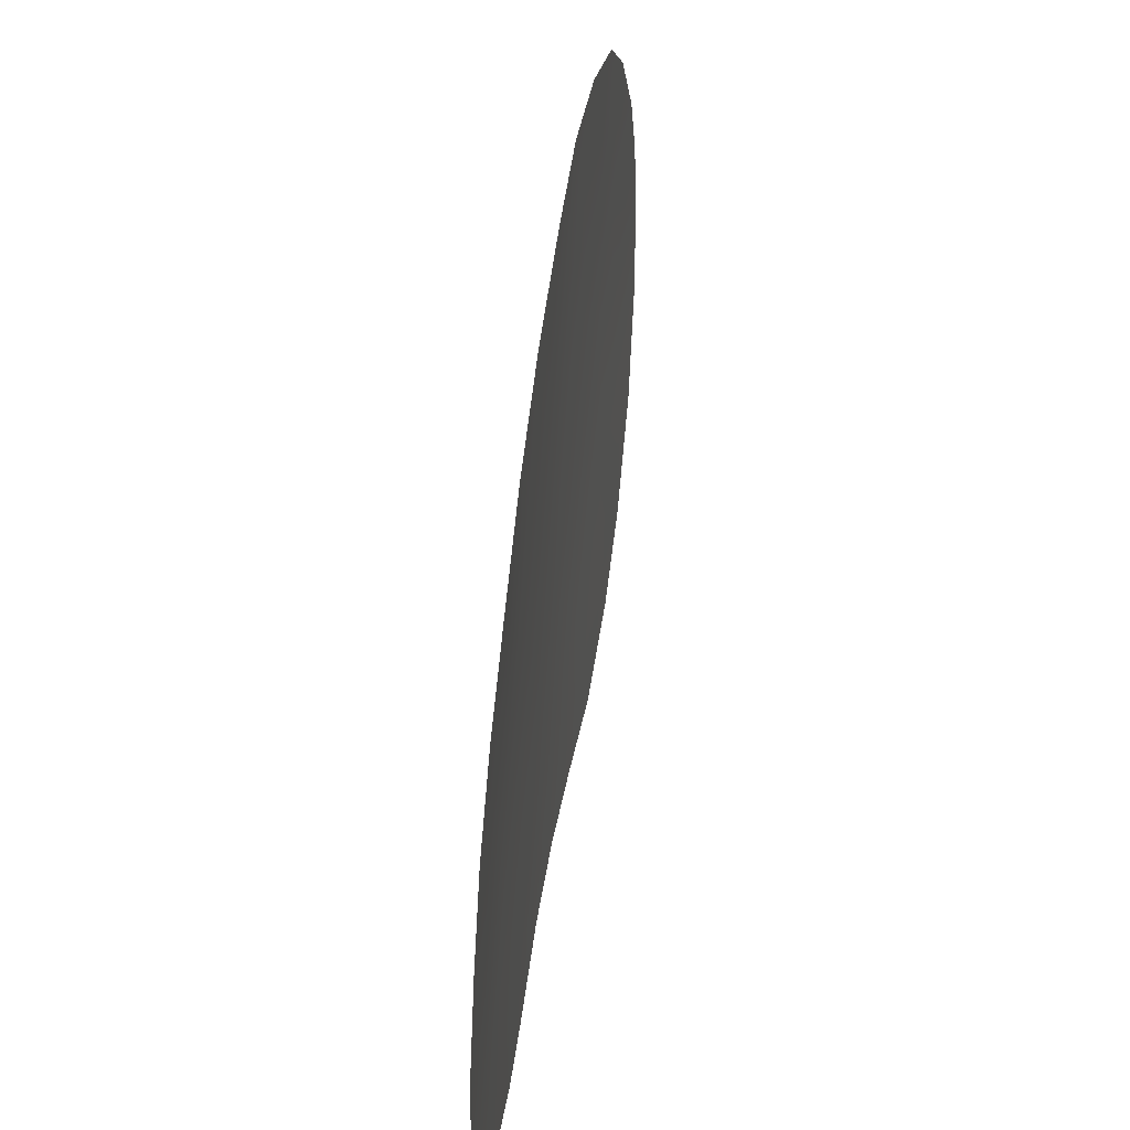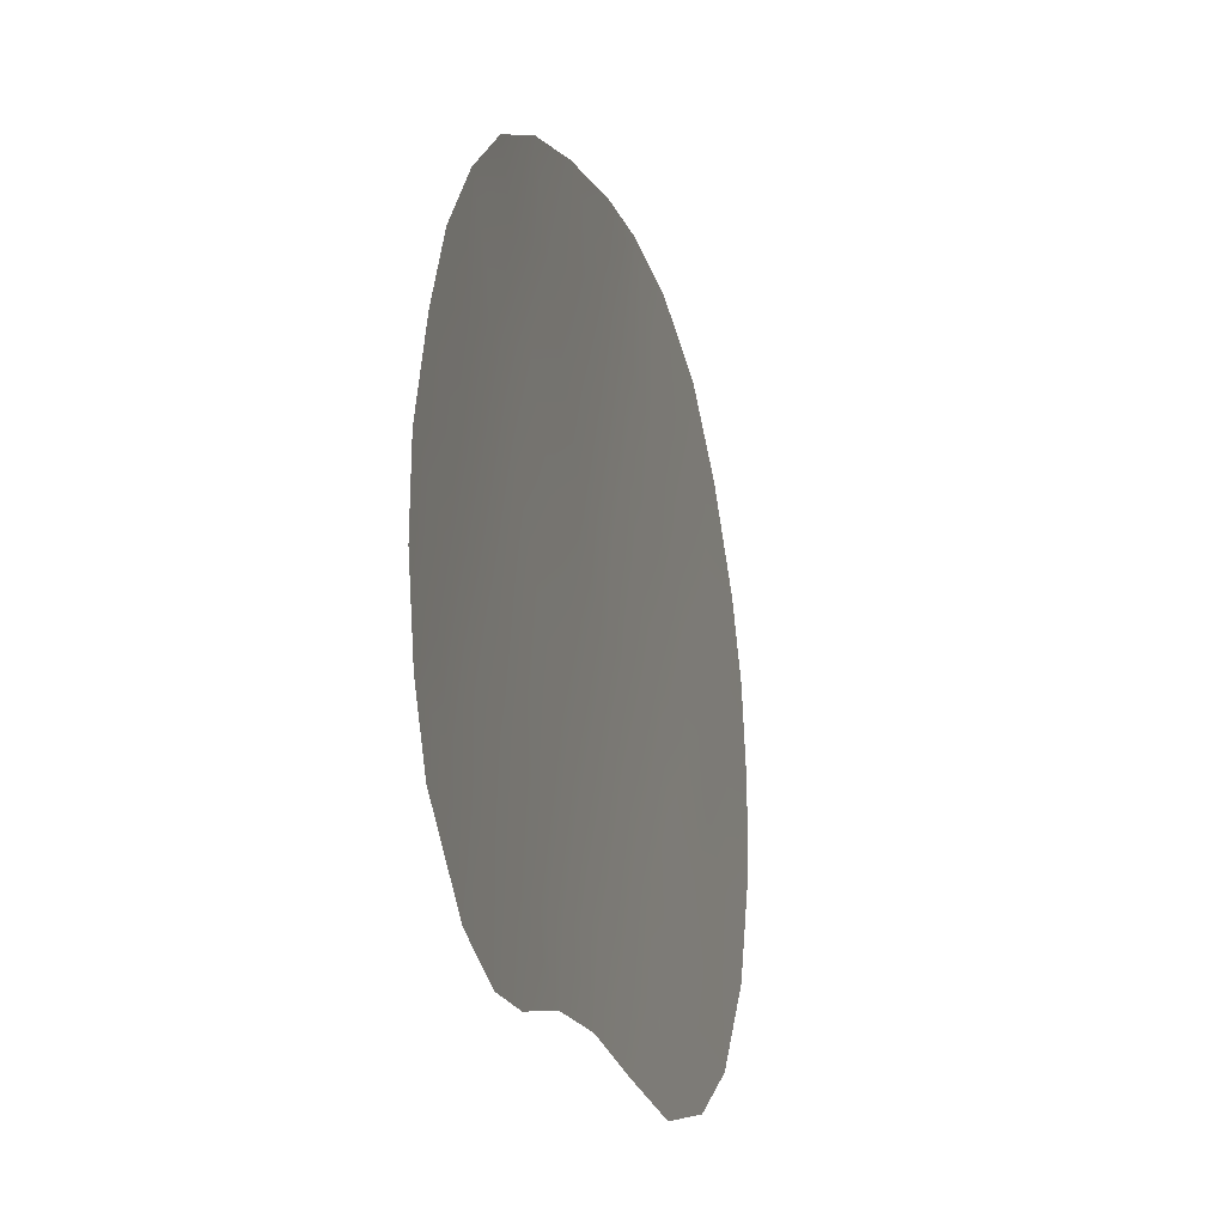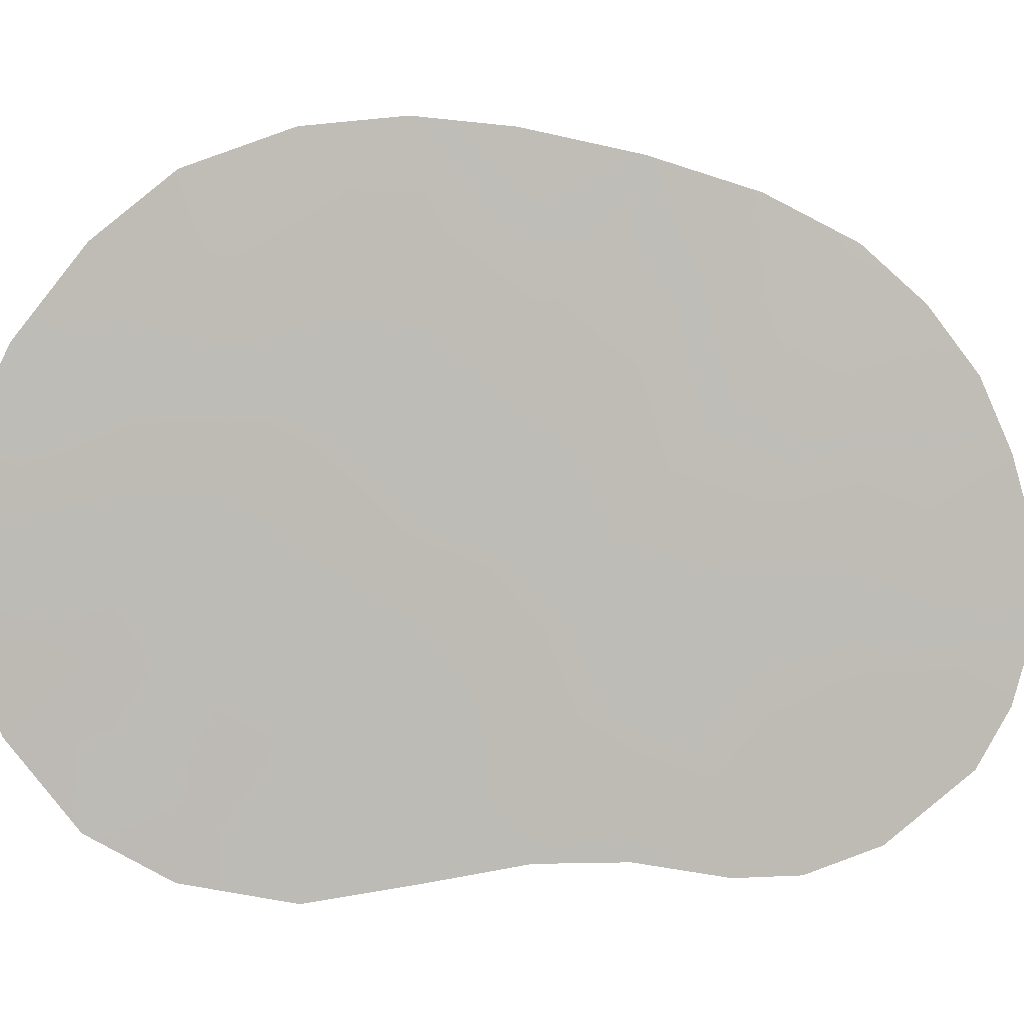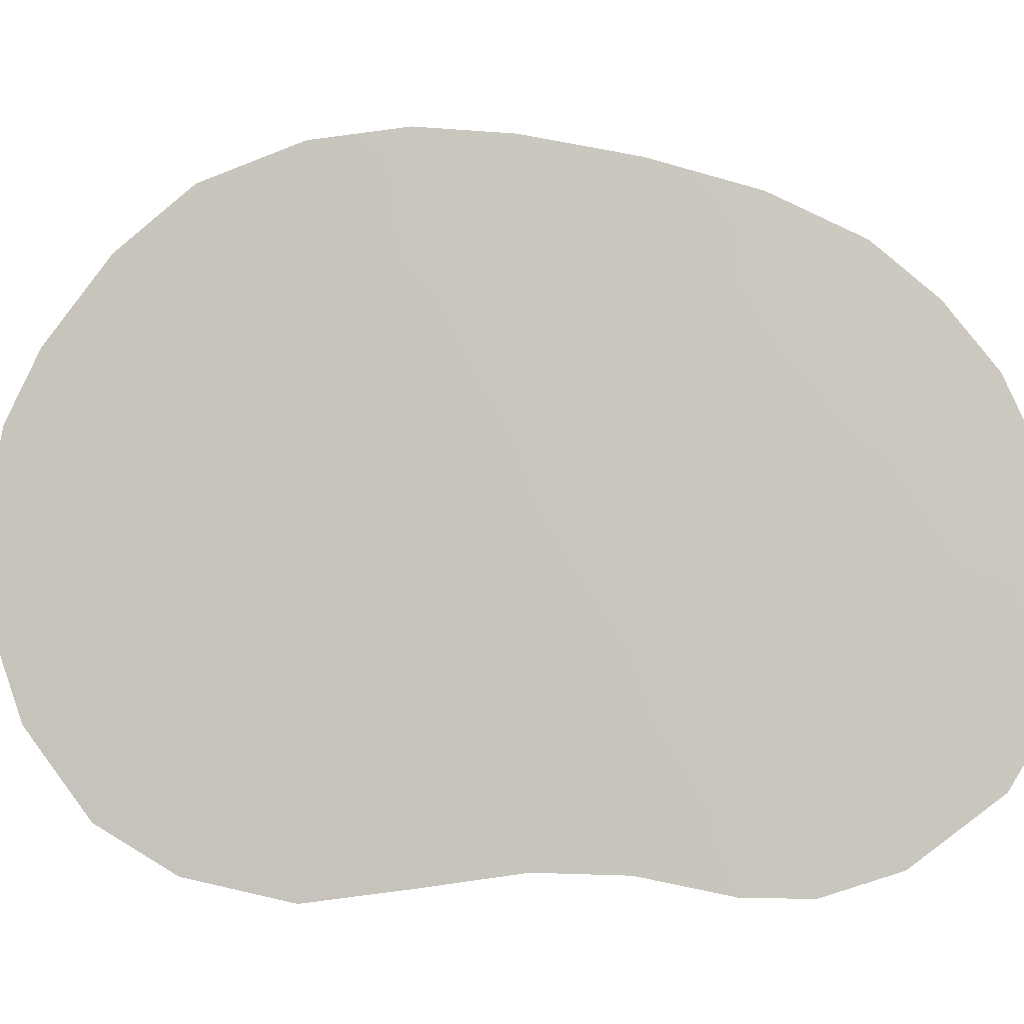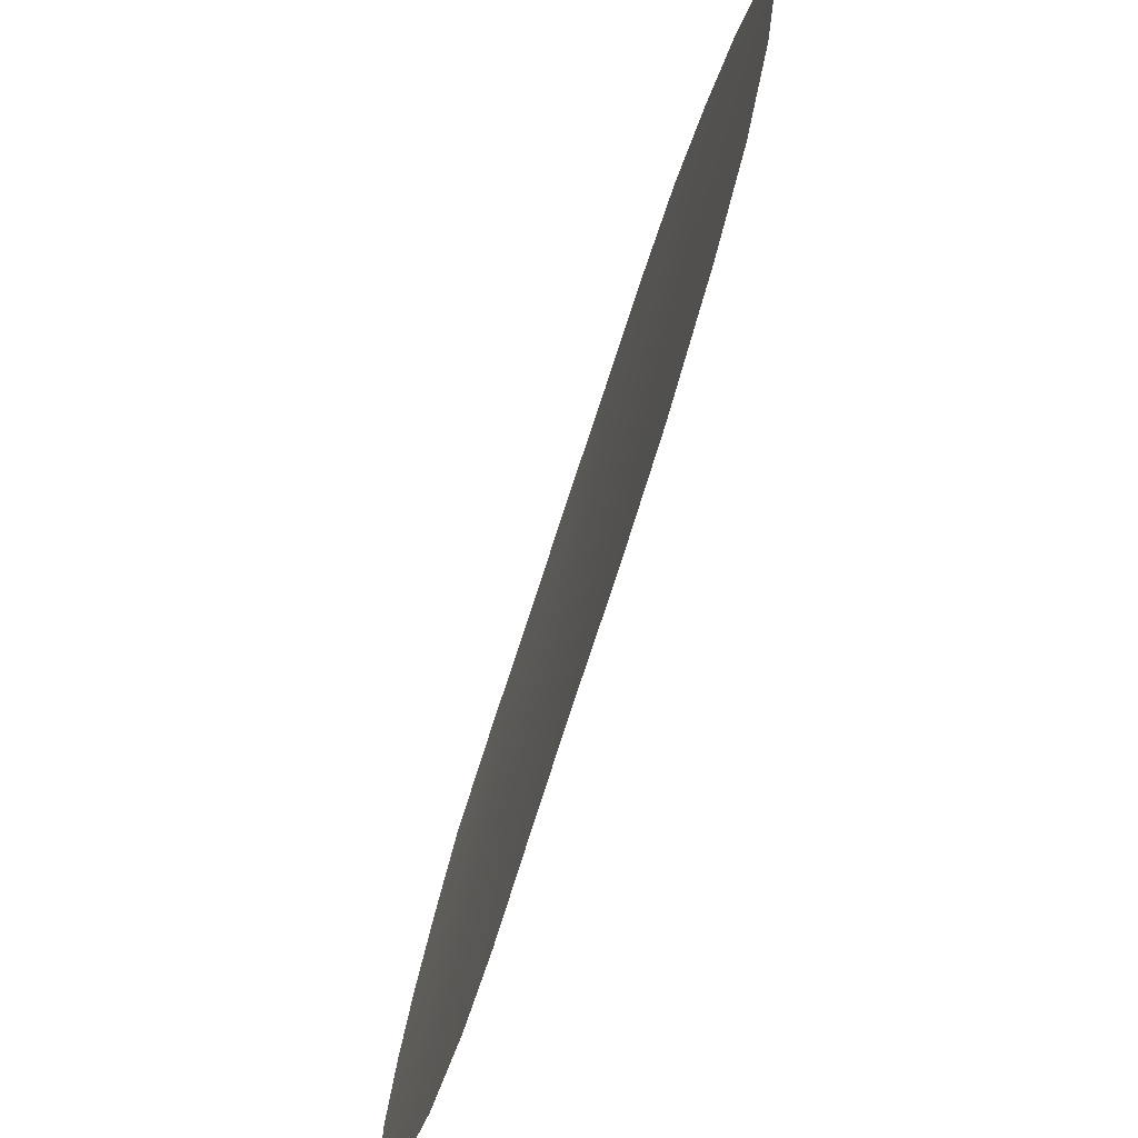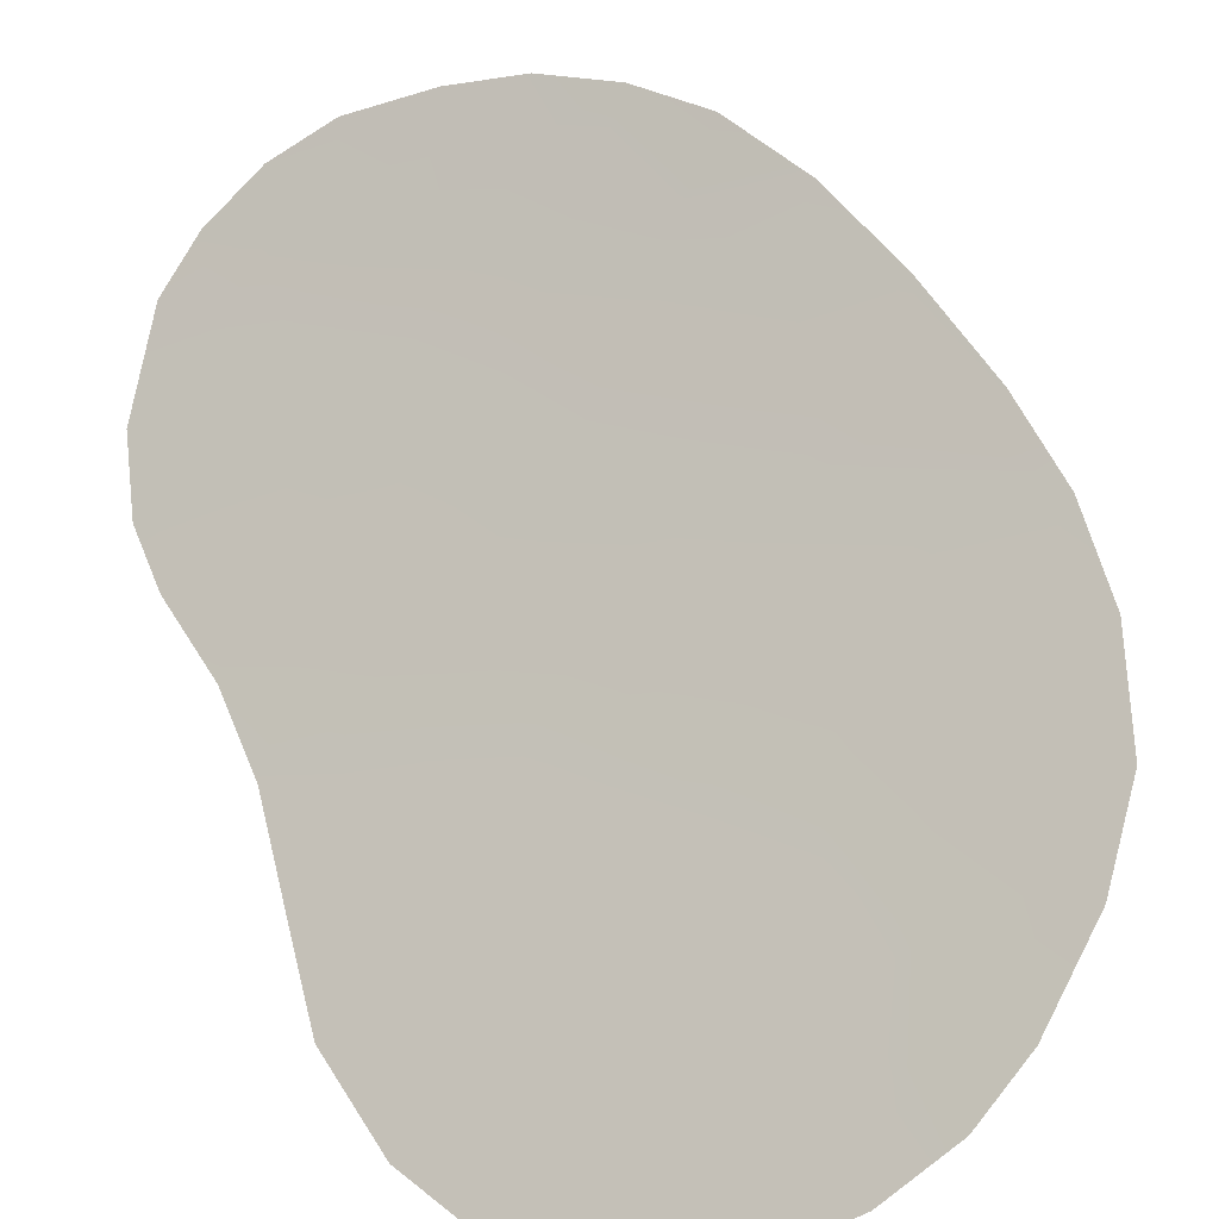
<metadata>
{"format":"obj","ext":"obj","renderer":"f3d","projection":"perspective","resolution":1024,"background":"white","views":[{"elev":42.7,"azim":54.2,"up":"+Y"},{"elev":-18.4,"azim":60.6,"up":"+Y"},{"elev":6.2,"azim":-51.9,"up":"+Y"},{"elev":-3.3,"azim":-35.7,"up":"+Y"},{"elev":-76.7,"azim":-151.8,"up":"+Y"},{"elev":-63.9,"azim":121.4,"up":"+Z"}]}
</metadata>
<code>
v -34.99 -35.71 45.15
v -33.25 -37.53 46.86
v -28.9 -32.99 50.81
v -31.88 -42.73 48.22
v -38.53 -32.77 41.65
v -29.4 -40.86 50.52
v -32.27 -35.72 47.76
v -36.06 -37.12 44.13
v -37.26 -35.72 42.94
v -33.73 -35.57 46.38
v -34.28 -31.81 45.79
v -31.83 -37.75 48.21
v -29.84 -34.57 49.99
v -34.65 -29.48 45.4
v -37.79 -30.5 42.33
v -40.62 -35.29 39.59
v -40.07 -33.74 40.12
v -29.02 -44.54 50.9
v -33.01 -44.1 47.11
v -25.39 -38.03 54.08
v -27.79 -43.99 52.03
v -31.58 -44.14 48.49
v -28.08 -31.91 51.46
v -36.18 -29.69 43.91
v -40.85 -39.04 39.37
v -31.29 -30.2 48.54
v -33.12 -29.68 46.83
v -36.27 -44.77 43.87
v -40.28 -41.3 39.9
v -26.29 -34.53 53.19
v -39.01 -31.86 41.15
v -25.78 -36.11 53.69
v -40.9 -37.16 39.33
v -39.33 -39.78 40.86
v -34.64 -37.4 45.52
v -30.43 -32.43 49.39
v -28.57 -42.41 51.3
v -30.18 -42.94 49.82
v -34.52 -33.88 45.6
v -27.14 -35.3 52.47
v -37.44 -37.95 42.75
v -39.24 -43.23 40.93
v -32.91 -31.1 47.06
v -37.17 -31.85 42.97
v -35.52 -30.96 44.59
v -31.46 -39.56 48.58
v -27.09 -33.11 52.42
v -32.93 -33.38 47.11
v -35.66 -32.65 44.47
v -37.1 -33.61 43.08
v -37.84 -40 42.34
v -36.49 -39.52 43.7
v -30.17 -39.7 49.79
v -34.19 -39.32 45.96
v -35.91 -34.71 44.25
v -36.97 -41.6 43.19
v -27.15 -41.81 52.59
v -26.36 -42.51 53.3
v -26.62 -40.42 53.06
v -25.79 -41.24 53.79
v -38.54 -36.65 41.67
v -38.6 -38.52 41.6
v -30.1 -44.54 49.9
v -27.08 -37.24 52.58
v -29.39 -36.52 50.48
v -28.69 -38.61 51.16
v -37.97 -44.27 42.18
v -37.55 -43.18 42.6
v -29.56 -30.92 50.12
v -35.33 -41.06 44.84
v -27.89 -40.51 51.9
v -33.11 -42.5 47.02
v -32.4 -41.17 47.7
v -30.39 -38.07 49.57
v -39.69 -35.75 40.52
v -35.37 -38.92 44.8
v -34.34 -42.83 45.82
v -34.58 -44.43 45.57
v -26.93 -39.04 52.76
v -25.43 -39.64 54.08
v -32.82 -39.45 47.29
v -30.94 -41.18 49.09
v -30.86 -36.17 49.08
v -39.71 -37.74 40.51
v -38.59 -41.64 41.59
v -35.89 -43.13 44.25
v -31.32 -34.07 48.6
v -33.72 -41.16 46.42
v -28.41 -34.84 51.33
v -38.51 -34.57 41.69
v -28.14 -36.49 51.61
v -31.83 -32.02 48.09
f 55 39 1
f 59 60 57
f 55 8 9
f 9 41 61
f 20 64 32
f 82 46 53
f 82 6 38
f 76 70 52
f 10 35 1
f 12 2 7
f 88 70 54
f 59 71 79
f 8 76 52
f 10 48 7
f 40 30 32
f 45 24 14
f 84 62 34
f 44 15 24
f 17 75 16
f 37 57 21
f 19 77 72
f 77 19 78
f 4 38 22
f 51 41 52
f 19 4 22
f 72 4 19
f 44 45 49
f 32 64 40
f 47 3 23
f 47 30 40
f 39 11 48
f 44 49 50
f 6 66 71
f 24 45 44
f 84 25 33
f 50 55 9
f 57 58 21
f 66 65 91
f 31 15 5
f 57 60 58
f 54 35 2
f 35 8 1
f 55 1 8
f 9 8 41
f 18 63 38
f 63 22 38
f 79 20 80
f 80 59 79
f 10 39 48
f 66 6 53
f 67 42 68
f 11 39 49
f 39 55 49
f 37 6 71
f 18 38 37
f 37 21 18
f 69 36 26
f 36 69 3
f 69 23 3
f 86 70 77
f 49 55 50
f 14 11 45
f 49 45 11
f 82 53 6
f 38 6 37
f 37 71 57
f 9 90 50
f 90 5 50
f 4 72 73
f 74 65 66
f 66 53 74
f 53 46 74
f 33 16 75
f 75 84 33
f 79 64 20
f 54 76 35
f 39 10 1
f 10 2 35
f 7 2 10
f 81 88 54
f 88 77 70
f 54 70 76
f 88 73 72
f 78 86 77
f 78 28 86
f 74 46 12
f 59 57 71
f 64 79 66
f 8 35 76
f 41 8 52
f 59 80 60
f 72 77 88
f 36 3 13
f 7 48 87
f 56 86 68
f 67 68 28
f 7 83 12
f 83 65 74
f 62 61 41
f 13 89 65
f 40 89 47
f 54 2 81
f 81 2 12
f 82 38 4
f 29 34 85
f 13 65 83
f 13 83 87
f 46 82 73
f 73 82 4
f 81 46 73
f 34 29 25
f 81 12 46
f 62 41 51
f 62 51 34
f 51 56 85
f 84 75 61
f 75 17 90
f 75 90 61
f 34 25 84
f 51 85 34
f 61 90 9
f 52 56 51
f 84 61 62
f 29 85 42
f 85 68 42
f 92 43 26
f 83 7 87
f 88 81 73
f 36 87 92
f 74 12 83
f 79 71 66
f 87 48 92
f 86 28 68
f 89 40 91
f 89 3 47
f 3 89 13
f 13 87 36
f 56 68 85
f 66 91 64
f 52 70 56
f 86 56 70
f 65 89 91
f 91 40 64
f 36 92 26
f 5 90 17
f 31 5 17
f 27 43 14
f 43 11 14
f 43 92 48
f 44 50 5
f 43 27 26
f 11 43 48
f 15 44 5

</code>
